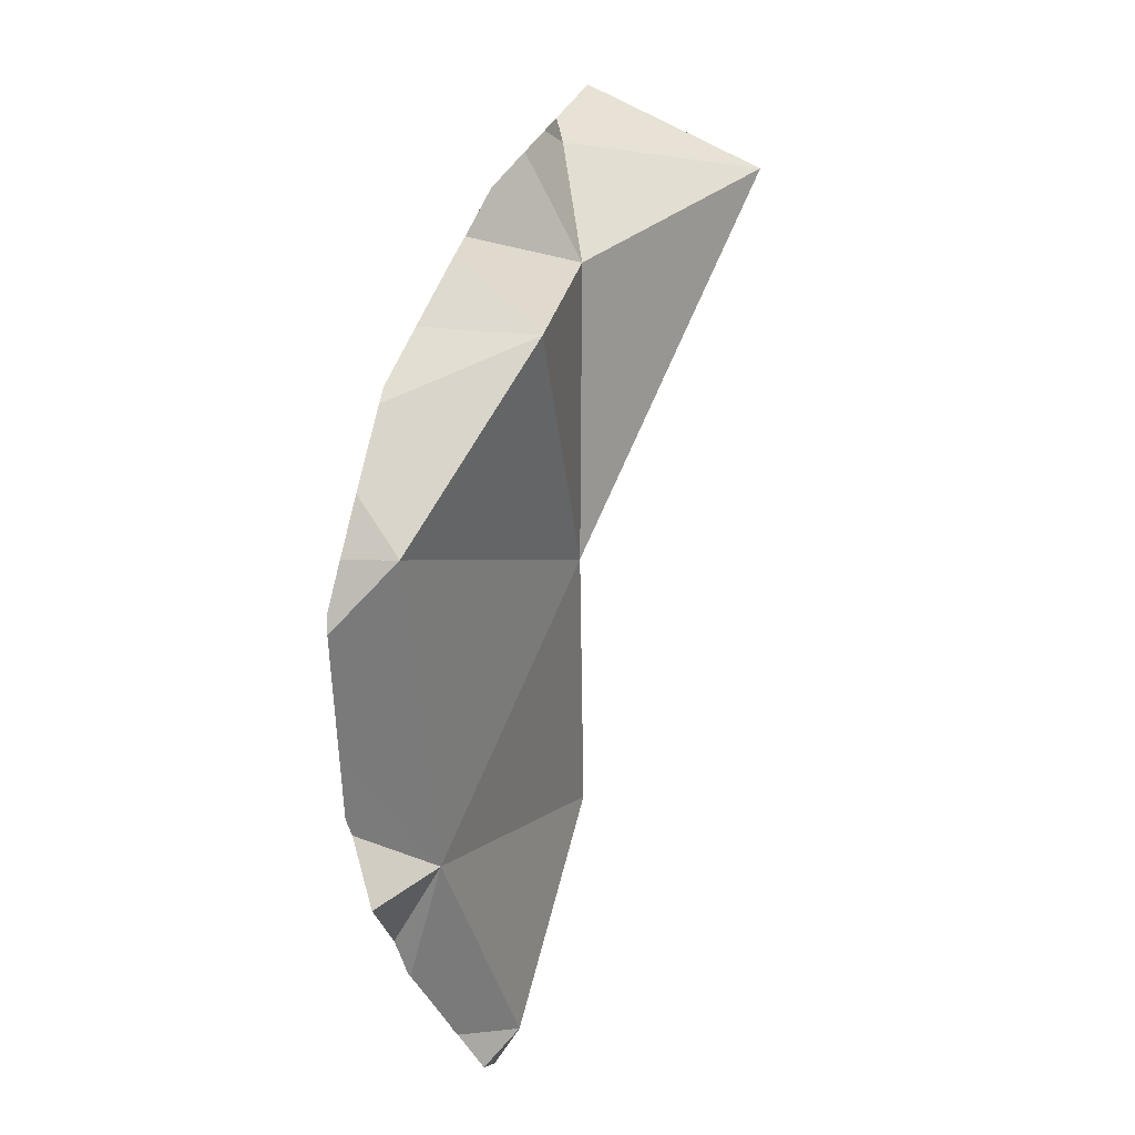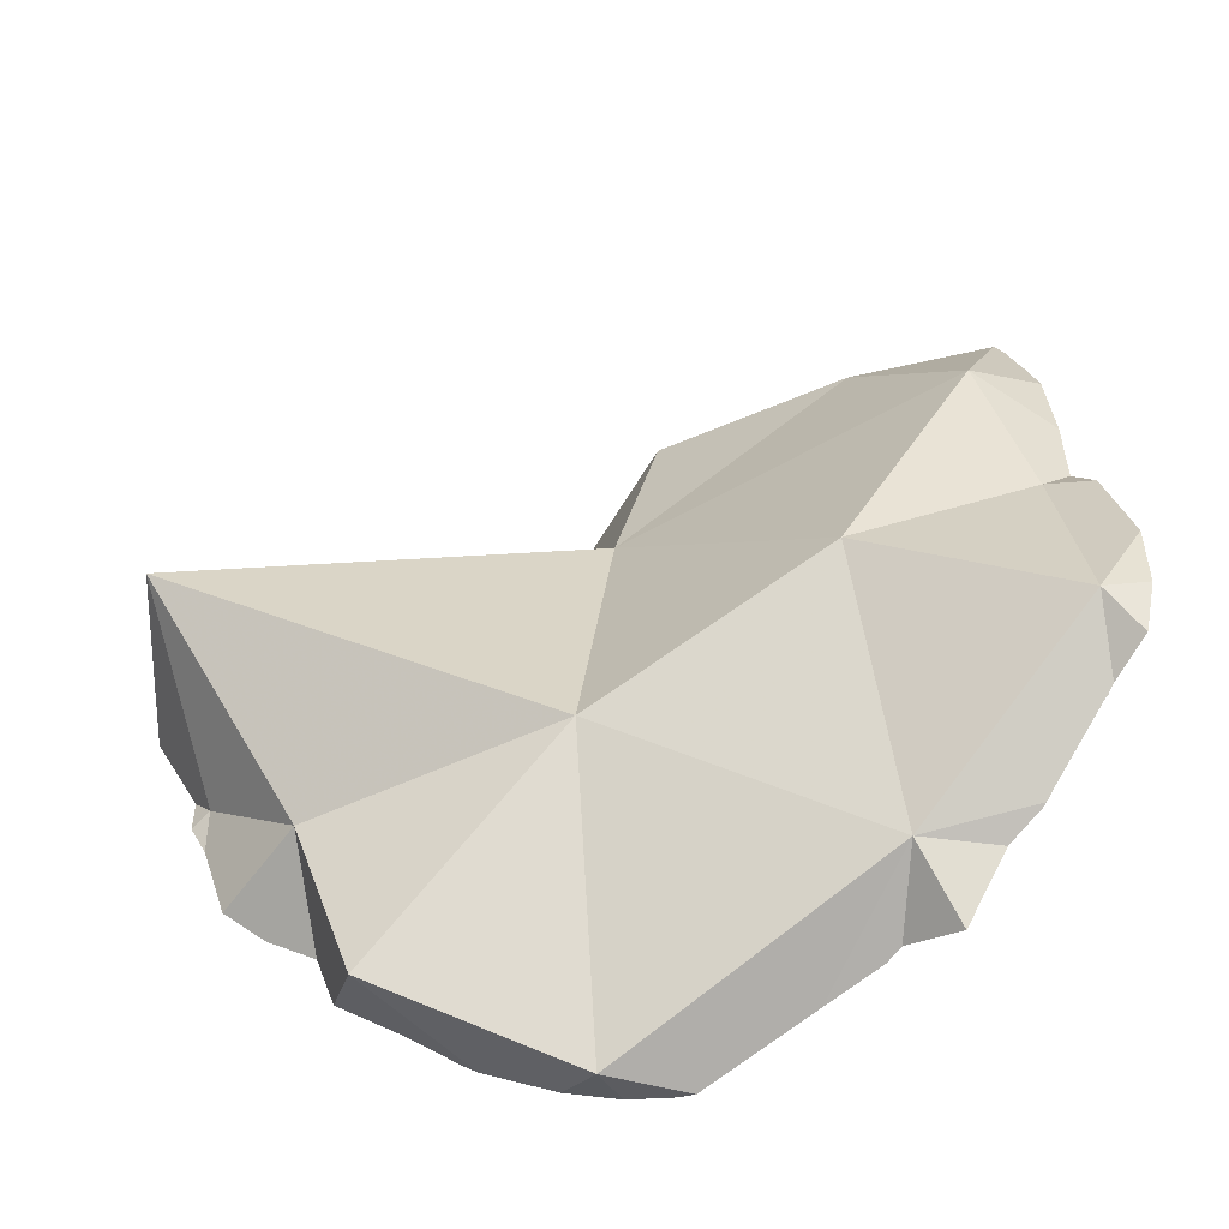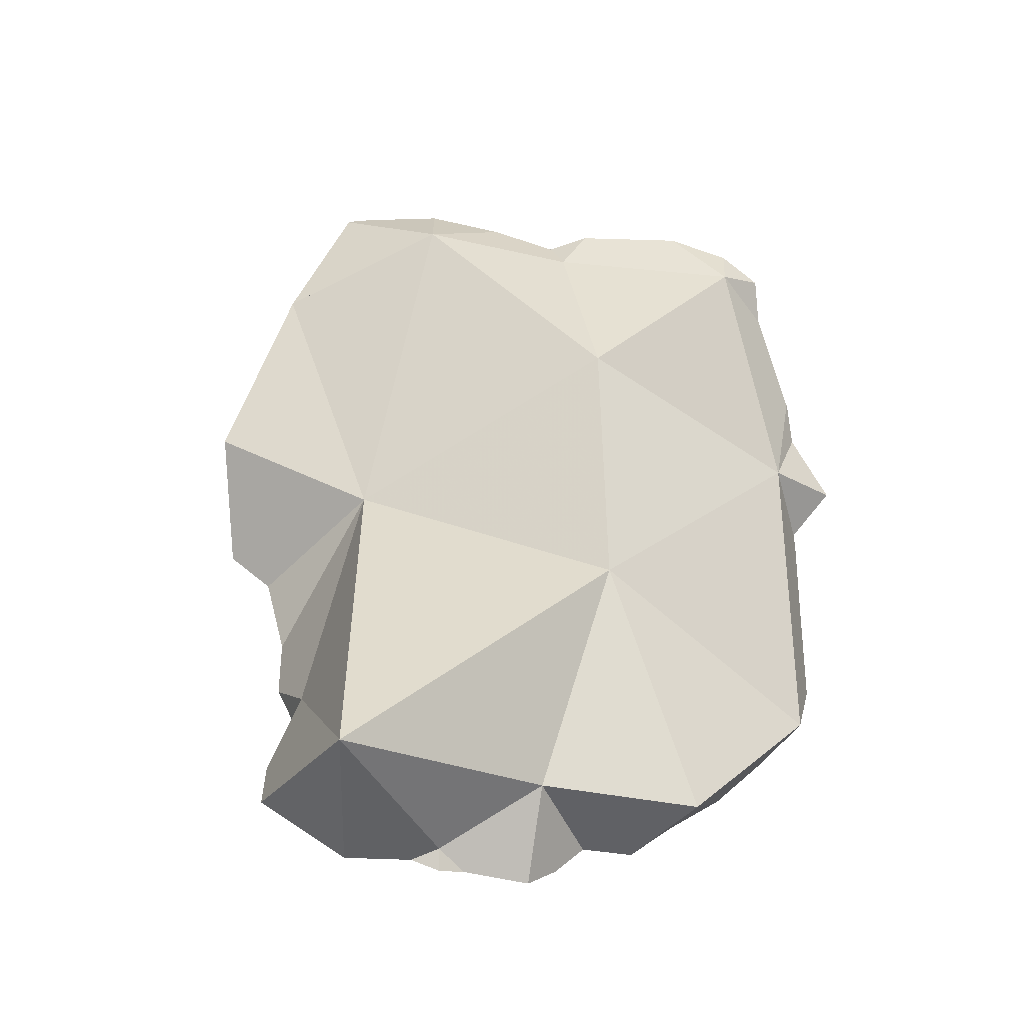
<metadata>
{"format":"obj","ext":"obj","renderer":"f3d","projection":"perspective","resolution":1024,"background":"white","views":[{"elev":-80.0,"azim":91.5,"up":"+Z"},{"elev":-51.0,"azim":-154.1,"up":"+Z"},{"elev":68.0,"azim":111.4,"up":"+Y"}]}
</metadata>
<code>
v -0.1138 -0.1683 -0.2695
v -0.1138 -0.1683 -0.2898
v -0.1138 -0.1684 -0.2693
v -0.1122 -0.1693 -0.2893
v -0.1115 -0.1696 -0.2974
v -0.1095 -0.1707 -0.304
v -0.1053 -0.173 -0.2378
v -0.104 -0.1737 -0.2873
v -0.1025 -0.161 -0.2935
v -0.09812 -0.1769 -0.2268
v -0.09782 -0.1771 -0.31
v -0.09775 -0.1771 -0.2048
v -0.09715 -0.1774 -0.2523
v -0.09612 -0.178 -0.2367
v -0.09569 -0.1783 -0.312
v -0.09532 -0.1784 -0.1802
v -0.09493 -0.1787 -0.286
v -0.09476 -0.1785 -0.3127
v -0.09378 -0.179 -0.286
v -0.0935 -0.1794 -0.2373
v -0.09332 -0.1795 -0.2315
v -0.09246 -0.18 -0.2021
v -0.09201 -0.1798 -0.2375
v -0.09192 -0.1802 -0.1837
v -0.09169 -0.18 -0.2287
v -0.09162 -0.1708 -0.2341
v -0.09145 -0.1805 -0.168
v -0.09127 -0.1802 -0.228
v -0.09067 -0.1805 -0.201
v -0.0901 -0.1807 -0.1854
v -0.08925 -0.1811 -0.1622
v -0.0872 -0.182 -0.2207
v -0.08719 -0.182 -0.2385
v -0.08717 -0.1819 -0.2854
v -0.08609 -0.1825 -0.1528
v -0.08516 -0.183 -0.1521
v -0.08349 -0.1817 -0.1495
v -0.08336 -0.1838 -0.1507
v -0.08326 -0.1838 -0.1922
v -0.08305 -0.1839 -0.1968
v -0.0827 -0.184 -0.2042
v -0.08108 -0.1847 -0.2386
v -0.08085 -0.1848 -0.2434
v -0.08024 -0.1852 -0.1953
v -0.07985 -0.1611 -0.1864
v -0.07907 -0.1855 -0.2812
v -0.07741 -0.1867 -0.1492
v -0.07687 -0.1865 -0.328
v -0.07536 -0.1877 -0.1491
v -0.0748 -0.1878 -0.1911
v -0.07472 -0.1879 -0.1972
v -0.07418 -0.1878 -0.3304
v -0.07417 -0.188 -0.2387
v -0.07404 -0.188 -0.2487
v -0.07372 -0.1881 -0.2489
v -0.07364 -0.1882 -0.2784
v -0.07294 -0.1884 -0.3312
v -0.0727 -0.1884 -0.2386
v -0.06842 -0.1895 -0.3336
v -0.0673 -0.1897 -0.1848
v -0.0672 -0.1898 -0.2751
v -0.06681 -0.1899 -0.2754
v -0.0668 -0.1899 -0.275
v -0.06606 -0.1901 -0.2485
v -0.06587 -0.1901 -0.2414
v -0.06471 -0.1904 -0.1997
v -0.0642 -0.1905 -0.1813
v -0.06328 -0.1907 -0.1482
v -0.06237 -0.1911 -0.3369
v -0.05615 -0.1926 -0.2019
v -0.05273 -0.1935 -0.1686
v -0.05096 -0.1941 -0.2898
v -0.05092 -0.1941 -0.2476
v -0.04838 -0.1948 -0.3556
v -0.04836 -0.1948 -0.3317
v -0.04835 -0.1948 -0.3138
v -0.04775 -0.1948 -0.147
v -0.04519 -0.1418 -0.2642
v -0.04308 -0.1785 -0.3365
v -0.04081 -0.1759 -0.1453
v -0.03964 -0.1971 -0.2697
v -0.03757 -0.1975 -0.147
v -0.03529 -0.1982 -0.2033
v -0.03421 -0.1985 -0.3327
v -0.03359 -0.1986 -0.147
v -0.03333 -0.1987 -0.2516
v -0.03265 -0.1989 -0.2686
v -0.03191 -0.1991 -0.2035
v -0.0307 -0.1995 -0.3493
v -0.03 -0.1996 -0.3338
v -0.02935 -0.1998 -0.35
v -0.02887 -0.1999 -0.2526
v -0.02586 -0.2008 -0.3518
v -0.02579 -0.2008 -0.3349
v -0.02552 -0.2009 -0.2674
v -0.02549 -0.2009 -0.2594
v -0.02546 -0.2009 -0.252
v -0.02528 -0.2009 -0.2056
v -0.02503 -0.201 -0.1443
v -0.02331 -0.1912 -0.1985
v -0.02005 -0.2009 -0.2663
v -0.0179 -0.201 -0.2063
v -0.01469 -0.2009 -0.2528
v -0.01383 -0.201 -0.14
v -0.01335 -0.2007 -0.1398
v -0.01271 -0.201 -0.14
v -0.008606 -0.2009 -0.3589
v -0.007767 -0.2009 -0.3411
v -0.007728 -0.201 -0.2007
v -0.004716 -0.1924 -0.2622
v -0.002847 -0.201 -0.2631
v -0.002322 -0.201 -0.2534
v 0.0008261 -0.201 -0.2728
v 0.00581 -0.2012 -0.1449
v 0.007251 -0.2011 -0.3135
v 0.007877 -0.2011 -0.2311
v 0.01068 -0.2012 -0.203
v 0.01267 -0.2011 -0.2902
v 0.01277 -0.2011 -0.2577
v 0.01289 -0.2012 -0.2295
v 0.0138 -0.2011 -0.147
v 0.01526 -0.2012 -0.2577
v 0.01592 -0.2011 -0.3352
v 0.01681 -0.2011 -0.2038
v 0.01816 -0.2011 -0.2923
v 0.02002 -0.1757 -0.145
v 0.02167 -0.2011 -0.3343
v 0.02307 -0.2011 -0.351
v 0.02346 -0.2011 -0.3557
v 0.02491 -0.2011 -0.3731
v 0.02492 -0.2011 -0.3731
v 0.0257 -0.2011 -0.3567
v 0.0275 -0.1618 -0.2041
v 0.02823 -0.1411 -0.2958
v 0.02974 -0.2011 -0.3723
v 0.02979 -0.2011 -0.36
v 0.0299 -0.2011 -0.3329
v 0.03004 -0.2011 -0.2969
v 0.03019 -0.201 -0.2575
v 0.03032 -0.201 -0.2239
v 0.03036 -0.201 -0.2135
v 0.03059 -0.201 -0.1529
v 0.03504 -0.1998 -0.1542
v 0.03599 -0.1994 -0.2992
v 0.03845 -0.1988 -0.33
v 0.03958 -0.1985 -0.2196
v 0.04247 -0.1976 -0.3708
v 0.04263 -0.1833 -0.3741
v 0.04859 -0.196 -0.3629
v 0.04954 -0.1958 -0.3242
v 0.05073 -0.1954 -0.3134
v 0.05495 -0.1944 -0.1614
v 0.0561 -0.194 -0.33
v 0.05635 -0.1939 -0.3182
v 0.05695 -0.1874 -0.3198
v 0.05698 -0.1938 -0.2604
v 0.05752 -0.1936 -0.3661
v 0.06054 -0.1928 -0.2176
v 0.06056 -0.1928 -0.1781
v 0.06157 -0.1926 -0.1789
v 0.06165 -0.1925 -0.3228
v 0.06166 -0.1925 -0.3157
v 0.06166 -0.1925 -0.3085
v 0.06455 -0.1917 -0.2179
v 0.06785 -0.1908 -0.2612
v 0.06973 -0.1903 -0.2858
v 0.07143 -0.1898 -0.3159
v 0.07201 -0.1897 -0.3158
v 0.07356 -0.1892 -0.2751
v 0.075 -0.1778 -0.2675
v 0.07519 -0.1888 -0.3574
v 0.07526 -0.1887 -0.2618
v 0.07751 -0.1881 -0.3563
v 0.08127 -0.187 -0.1934
v 0.08139 -0.187 -0.3535
v 0.0814 -0.187 -0.3129
v 0.08142 -0.187 -0.2579
v 0.08143 -0.187 -0.2191
v 0.08144 -0.187 -0.1934
v 0.08409 -0.1855 -0.2191
v 0.08751 -0.1836 -0.3493
v 0.08814 -0.1832 -0.2546
v 0.09021 -0.182 -0.3101
v 0.09241 -0.1487 -0.3507
v 0.0948 -0.1794 -0.3443
v 0.09483 -0.1794 -0.2431
v 0.09677 -0.1783 -0.215
v 0.09777 -0.1777 -0.2005
v 0.09926 -0.1768 -0.3071
v 0.09969 -0.1766 -0.2013
v 0.09969 -0.1766 -0.2141
v 0.1038 -0.1742 -0.2276
v 0.1041 -0.1564 -0.2139
v 0.1067 -0.1386 -0.3017
v 0.1102 -0.1705 -0.3353
v 0.1134 -0.1687 -0.2162
v 0.115 -0.1677 -0.3199
v 0.115 -0.1678 -0.2934
v 0.1267 -0.1611 -0.2136
v 0.1267 -0.161 -0.2848
v 0.1267 -0.161 -0.2911
v 0.1267 -0.161 -0.3144
v 0.1282 -0.08819 -0.2439
v 0.1298 -0.1579 -0.2826
v 0.1301 -0.1577 -0.2126
v 0.1317 -0.1561 -0.2906
v 0.1354 -0.1525 -0.308
v 0.1371 -0.1428 -0.278
v 0.1388 -0.1491 -0.2803
v 0.1401 -0.1478 -0.2759
v 0.1404 -0.1475 -0.2878
v 0.1434 -0.1445 -0.2811
v 0.1435 -0.1444 -0.2807
v 0.1435 -0.1444 -0.2708
v 0.1435 -0.1444 -0.2793
v 0.1439 -0.144 -0.2183
v 0.1447 -0.1432 -0.2683
v 0.1482 -0.1398 -0.2353
v 0.1523 -0.1357 -0.2519
f 197 198 194
f 197 194 202
f 198 201 194
f 201 206 194
f 202 194 207
f 194 206 209
f 207 194 211
f 194 209 208
f 211 194 208
f 198 197 202
f 198 202 201
f 202 207 201
f 201 207 206
f 206 207 211
f 209 206 211
f 208 209 210
f 210 214 208
f 208 212 211
f 208 213 212
f 208 215 213
f 208 214 215
f 209 215 210
f 209 211 212
f 215 209 212
f 215 214 210
f 212 213 215
f 170 134 155
f 155 134 194
f 134 170 193
f 193 203 134
f 134 203 194
f 155 162 163
f 155 167 162
f 163 166 155
f 166 169 155
f 155 168 167
f 168 155 176
f 169 170 155
f 176 155 183
f 183 155 189
f 155 194 189
f 162 168 163
f 162 167 168
f 163 168 166
f 168 176 166
f 166 176 169
f 170 169 172
f 172 169 177
f 169 176 177
f 172 177 170
f 177 182 170
f 182 186 170
f 186 192 170
f 192 193 170
f 177 176 183
f 182 177 183
f 186 182 183
f 183 198 186
f 183 189 198
f 186 199 192
f 186 198 200
f 199 186 200
f 189 194 198
f 193 192 196
f 196 192 199
f 193 196 199
f 193 199 205
f 193 205 203
f 198 194 200
f 204 200 194
f 194 203 208
f 204 194 208
f 199 200 217
f 205 199 216
f 199 218 216
f 199 217 218
f 200 204 217
f 205 216 203
f 203 219 208
f 203 216 218
f 203 218 219
f 208 209 204
f 209 210 204
f 204 210 214
f 217 204 214
f 210 209 208
f 208 214 210
f 217 214 208
f 208 219 217
f 218 217 219
f 45 51 44
f 45 44 60
f 44 51 50
f 60 44 50
f 45 66 51
f 45 60 80
f 45 70 66
f 100 70 45
f 80 133 45
f 45 133 100
f 51 66 50
f 50 66 60
f 66 67 60
f 80 60 67
f 67 66 83
f 66 70 83
f 67 71 80
f 71 67 83
f 100 83 70
f 71 77 80
f 77 71 82
f 71 83 82
f 77 82 80
f 82 85 80
f 80 85 105
f 105 126 80
f 126 133 80
f 83 85 82
f 83 88 85
f 100 88 83
f 88 98 85
f 98 99 85
f 105 85 99
f 100 98 88
f 98 109 99
f 100 102 98
f 98 102 109
f 99 104 105
f 104 99 106
f 106 99 114
f 99 109 114
f 109 102 100
f 100 124 109
f 100 133 124
f 105 104 106
f 106 121 105
f 121 126 105
f 106 114 121
f 114 109 117
f 117 109 124
f 142 114 117
f 142 121 114
f 142 117 124
f 121 143 126
f 121 142 143
f 133 146 124
f 141 142 124
f 124 146 141
f 159 133 126
f 126 143 152
f 152 159 126
f 133 158 146
f 164 158 133
f 159 160 133
f 160 174 133
f 193 164 133
f 133 174 193
f 141 159 142
f 141 146 158
f 141 158 164
f 159 141 160
f 141 164 160
f 142 159 143
f 152 143 159
f 164 174 160
f 164 179 174
f 164 178 179
f 193 178 164
f 193 174 179
f 188 179 178
f 187 178 180
f 193 180 178
f 188 178 187
f 179 188 193
f 187 180 193
f 187 190 188
f 187 191 190
f 191 187 193
f 188 190 193
f 190 191 196
f 193 190 196
f 196 191 193
f 21 14 20
f 26 20 14
f 25 14 21
f 26 14 25
f 23 21 20
f 26 23 20
f 23 25 21
f 25 23 42
f 26 33 23
f 23 33 42
f 26 25 28
f 28 25 42
f 28 32 26
f 32 41 26
f 42 33 26
f 41 44 26
f 53 42 26
f 44 45 26
f 26 45 78
f 58 53 26
f 26 65 58
f 65 26 73
f 26 78 73
f 32 28 42
f 32 42 41
f 41 42 53
f 51 44 41
f 51 41 53
f 44 51 45
f 51 66 45
f 66 70 45
f 45 70 100
f 133 78 45
f 100 133 45
f 51 53 66
f 53 58 66
f 66 58 65
f 66 65 70
f 70 65 83
f 65 73 86
f 65 86 83
f 100 70 83
f 73 78 110
f 86 73 110
f 78 133 110
f 83 86 98
f 88 83 98
f 83 88 100
f 86 92 97
f 92 86 110
f 86 97 98
f 98 100 88
f 110 97 92
f 98 97 116
f 110 103 97
f 112 97 103
f 112 116 97
f 102 100 98
f 102 98 120
f 98 116 120
f 100 102 109
f 109 124 100
f 124 133 100
f 109 102 117
f 102 120 117
f 110 112 103
f 109 117 124
f 110 116 112
f 110 133 116
f 120 116 133
f 141 117 120
f 124 117 141
f 140 120 133
f 141 120 140
f 146 133 124
f 141 146 124
f 146 140 133
f 140 146 141
f 27 16 24
f 24 16 30
f 27 45 16
f 16 45 30
f 30 27 24
f 30 31 27
f 31 45 27
f 30 39 31
f 30 45 39
f 31 36 35
f 37 31 35
f 31 39 36
f 37 45 31
f 35 36 37
f 36 38 37
f 38 36 49
f 36 39 50
f 36 50 49
f 37 38 47
f 45 37 80
f 47 80 37
f 47 38 49
f 39 45 44
f 50 39 44
f 44 45 60
f 50 44 60
f 80 60 45
f 47 49 68
f 68 80 47
f 50 60 49
f 60 67 49
f 67 68 49
f 80 67 60
f 68 67 71
f 80 71 67
f 68 71 77
f 77 80 68
f 71 80 77
f 61 62 63
f 61 78 62
f 63 78 61
f 63 62 81
f 62 78 72
f 62 72 81
f 81 78 63
f 72 78 76
f 72 76 87
f 81 72 87
f 79 75 76
f 76 75 84
f 84 75 79
f 76 78 79
f 90 76 84
f 76 90 87
f 134 79 78
f 110 78 81
f 110 134 78
f 79 108 84
f 134 108 79
f 87 110 81
f 84 108 90
f 87 90 95
f 101 87 95
f 110 87 101
f 90 94 95
f 90 108 94
f 95 94 115
f 94 108 123
f 115 94 123
f 113 101 95
f 113 95 118
f 95 115 118
f 101 111 110
f 111 101 113
f 134 123 108
f 111 113 110
f 110 113 118
f 110 118 134
f 118 115 134
f 115 123 134
f 155 134 148
f 148 134 184
f 155 194 134
f 134 194 184
f 148 147 149
f 148 157 147
f 147 157 149
f 148 149 153
f 148 153 155
f 148 171 157
f 171 148 173
f 148 184 173
f 153 149 171
f 149 157 171
f 153 161 155
f 153 168 161
f 168 153 171
f 161 167 155
f 155 167 168
f 155 168 176
f 155 176 183
f 155 183 189
f 155 189 194
f 167 161 168
f 171 175 168
f 175 176 168
f 171 173 175
f 181 175 173
f 181 173 184
f 176 175 181
f 176 181 183
f 181 185 183
f 185 181 184
f 185 195 183
f 183 197 189
f 183 195 197
f 195 185 184
f 197 184 194
f 195 184 197
f 194 189 198
f 189 197 198
f 197 194 198
f 10 7 21
f 26 7 10
f 21 7 14
f 26 14 7
f 22 12 10
f 10 12 26
f 10 21 22
f 22 29 12
f 12 45 26
f 29 45 12
f 25 21 14
f 25 14 26
f 25 22 21
f 29 22 25
f 28 25 26
f 25 28 29
f 32 28 26
f 26 41 32
f 41 26 44
f 26 45 44
f 29 28 32
f 29 32 41
f 29 41 40
f 40 45 29
f 40 41 44
f 44 45 40
f 8 13 9
f 9 17 8
f 13 8 17
f 13 26 9
f 9 19 17
f 9 34 19
f 26 78 9
f 9 78 34
f 14 13 20
f 13 14 26
f 20 13 17
f 26 14 20
f 19 23 17
f 17 23 20
f 19 43 23
f 19 34 46
f 19 46 43
f 26 20 23
f 26 23 33
f 23 43 33
f 26 33 43
f 26 43 55
f 26 55 78
f 34 78 46
f 54 43 46
f 55 43 54
f 54 46 56
f 56 46 61
f 46 78 61
f 54 56 55
f 56 61 55
f 78 55 61
f 110 113 111
f 111 119 110
f 110 118 113
f 110 134 118
f 110 119 122
f 110 122 139
f 170 134 110
f 110 139 170
f 111 113 122
f 119 111 122
f 113 118 125
f 113 125 122
f 118 138 125
f 134 144 118
f 118 144 138
f 122 125 139
f 139 125 138
f 155 144 134
f 155 134 170
f 139 138 166
f 138 144 166
f 156 139 166
f 139 156 170
f 155 151 144
f 144 151 163
f 144 163 166
f 154 151 155
f 151 154 162
f 163 151 162
f 155 162 154
f 155 163 162
f 166 163 155
f 155 169 166
f 170 169 155
f 156 166 165
f 156 165 170
f 166 169 165
f 169 172 165
f 165 172 170
f 170 172 169
f 26 33 42
f 43 33 26
f 26 42 53
f 26 55 43
f 26 53 58
f 78 55 26
f 58 65 26
f 65 73 26
f 73 78 26
f 33 43 42
f 53 42 43
f 53 43 54
f 43 55 54
f 54 65 53
f 53 65 58
f 55 64 54
f 64 65 54
f 64 55 78
f 65 64 73
f 73 64 78
f 118 115 125
f 134 115 118
f 115 123 127
f 134 123 115
f 115 127 125
f 118 125 138
f 118 144 134
f 118 138 144
f 127 123 134
f 125 127 138
f 137 127 134
f 138 127 137
f 134 145 137
f 134 144 155
f 155 145 134
f 151 138 137
f 150 137 145
f 151 137 150
f 144 138 151
f 144 151 155
f 155 150 145
f 154 151 150
f 154 150 161
f 155 161 150
f 155 151 154
f 154 162 155
f 162 154 161
f 155 162 161
f 9 6 8
f 17 8 6
f 11 6 9
f 17 6 11
f 9 8 17
f 15 11 9
f 18 15 9
f 9 17 19
f 48 18 9
f 9 19 34
f 34 78 9
f 79 48 9
f 9 78 79
f 11 15 17
f 19 17 15
f 18 19 15
f 19 18 34
f 34 18 46
f 18 48 46
f 34 46 78
f 46 48 56
f 56 61 46
f 61 78 46
f 48 52 57
f 79 52 48
f 48 57 56
f 52 59 57
f 79 59 52
f 57 62 56
f 56 62 61
f 57 59 62
f 62 59 76
f 59 69 75
f 79 69 59
f 76 59 75
f 62 78 61
f 72 62 76
f 72 78 62
f 79 75 69
f 76 78 72
f 79 76 75
f 79 78 76
f 79 74 69
f 69 74 89
f 69 75 79
f 75 69 84
f 84 69 89
f 89 74 79
f 75 84 79
f 79 84 89
f 133 78 110
f 110 78 134
f 134 78 133
f 92 96 97
f 96 92 110
f 110 92 97
f 96 103 97
f 101 96 110
f 96 101 111
f 103 96 112
f 119 96 111
f 112 96 119
f 110 97 103
f 110 111 101
f 103 112 110
f 119 111 110
f 110 112 116
f 110 116 133
f 122 119 110
f 110 139 122
f 110 134 170
f 170 139 110
f 116 112 122
f 122 112 119
f 116 122 120
f 120 133 116
f 120 122 139
f 140 133 120
f 140 120 139
f 203 134 133
f 146 133 140
f 146 158 133
f 164 133 158
f 193 133 164
f 193 203 133
f 170 134 193
f 193 134 203
f 140 139 165
f 165 139 156
f 170 156 139
f 146 140 164
f 140 165 164
f 158 146 164
f 165 156 170
f 165 177 164
f 177 178 164
f 193 164 178
f 172 165 170
f 172 177 165
f 170 177 172
f 170 182 177
f 186 182 170
f 170 192 186
f 193 192 170
f 186 178 177
f 186 177 182
f 180 178 186
f 193 178 180
f 180 186 187
f 193 180 187
f 187 186 192
f 193 187 191
f 191 187 196
f 187 192 196
f 193 191 196
f 196 192 193
f 16 12 24
f 45 12 16
f 24 12 22
f 29 22 12
f 29 12 45
f 24 30 16
f 30 45 16
f 22 30 24
f 29 30 22
f 30 29 39
f 29 40 39
f 40 29 45
f 39 45 30
f 39 40 44
f 44 45 39
f 44 40 45
f 55 61 63
f 61 55 78
f 63 64 55
f 78 55 64
f 61 78 63
f 64 63 81
f 63 78 81
f 78 64 73
f 73 64 86
f 87 64 81
f 64 87 86
f 110 78 73
f 86 110 73
f 81 78 110
f 87 81 110
f 87 96 86
f 86 96 92
f 110 86 92
f 87 95 96
f 101 95 87
f 101 87 110
f 110 92 96
f 96 95 101
f 110 96 101
f 123 128 127
f 127 134 123
f 123 134 128
f 137 127 128
f 137 134 127
f 136 128 132
f 132 128 148
f 128 134 148
f 137 128 136
f 132 147 136
f 148 147 132
f 145 134 137
f 155 134 145
f 148 134 155
f 153 137 136
f 136 147 149
f 136 149 153
f 145 137 153
f 150 145 153
f 155 145 150
f 149 147 148
f 153 149 148
f 155 153 148
f 150 153 161
f 155 150 161
f 155 161 153
f 79 89 84
f 79 84 108
f 79 107 89
f 148 107 79
f 148 79 108
f 84 89 90
f 108 84 90
f 89 91 90
f 89 107 91
f 90 91 94
f 108 90 94
f 91 93 94
f 91 107 93
f 93 108 94
f 93 107 129
f 93 129 108
f 107 131 129
f 107 130 131
f 148 130 107
f 129 148 108
f 136 129 131
f 132 129 136
f 148 129 132
f 131 130 148
f 136 131 135
f 135 131 148
f 147 132 136
f 148 132 147
f 135 147 136
f 147 135 148
f 79 108 134
f 148 108 79
f 79 134 148
f 123 108 128
f 108 123 134
f 128 108 129
f 148 129 108
f 134 123 128
f 128 129 132
f 128 132 148
f 134 128 148
f 148 132 129
f 161 162 155
f 155 167 161
f 155 162 167
f 162 161 167
f 1 2 4
f 9 2 1
f 1 4 3
f 9 1 3
f 4 2 9
f 3 4 8
f 7 3 13
f 3 7 26
f 3 8 13
f 9 3 26
f 8 4 9
f 7 13 14
f 26 7 14
f 13 8 9
f 26 13 9
f 26 14 13
f 2 5 4
f 9 2 4
f 9 5 2
f 8 4 5
f 9 4 8
f 8 5 6
f 9 6 5
f 8 6 9
f 200 194 198
f 194 201 198
f 204 194 200
f 194 206 201
f 208 194 204
f 209 206 194
f 208 209 194
f 198 201 200
f 201 206 200
f 200 209 204
f 206 209 200
f 204 209 208

</code>
